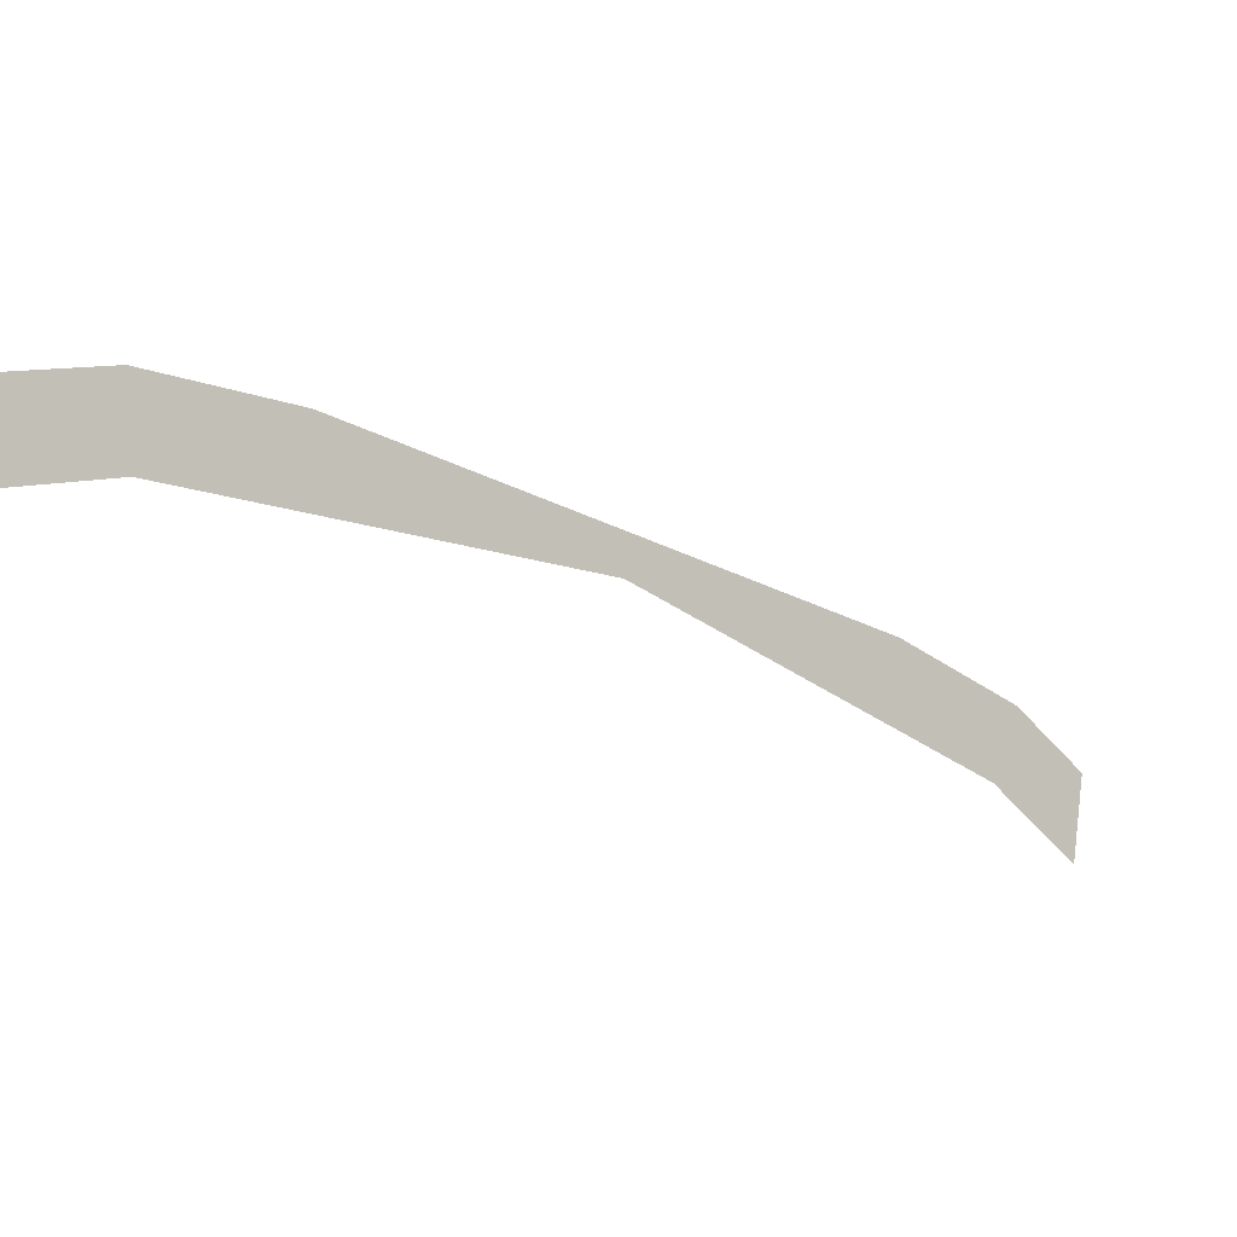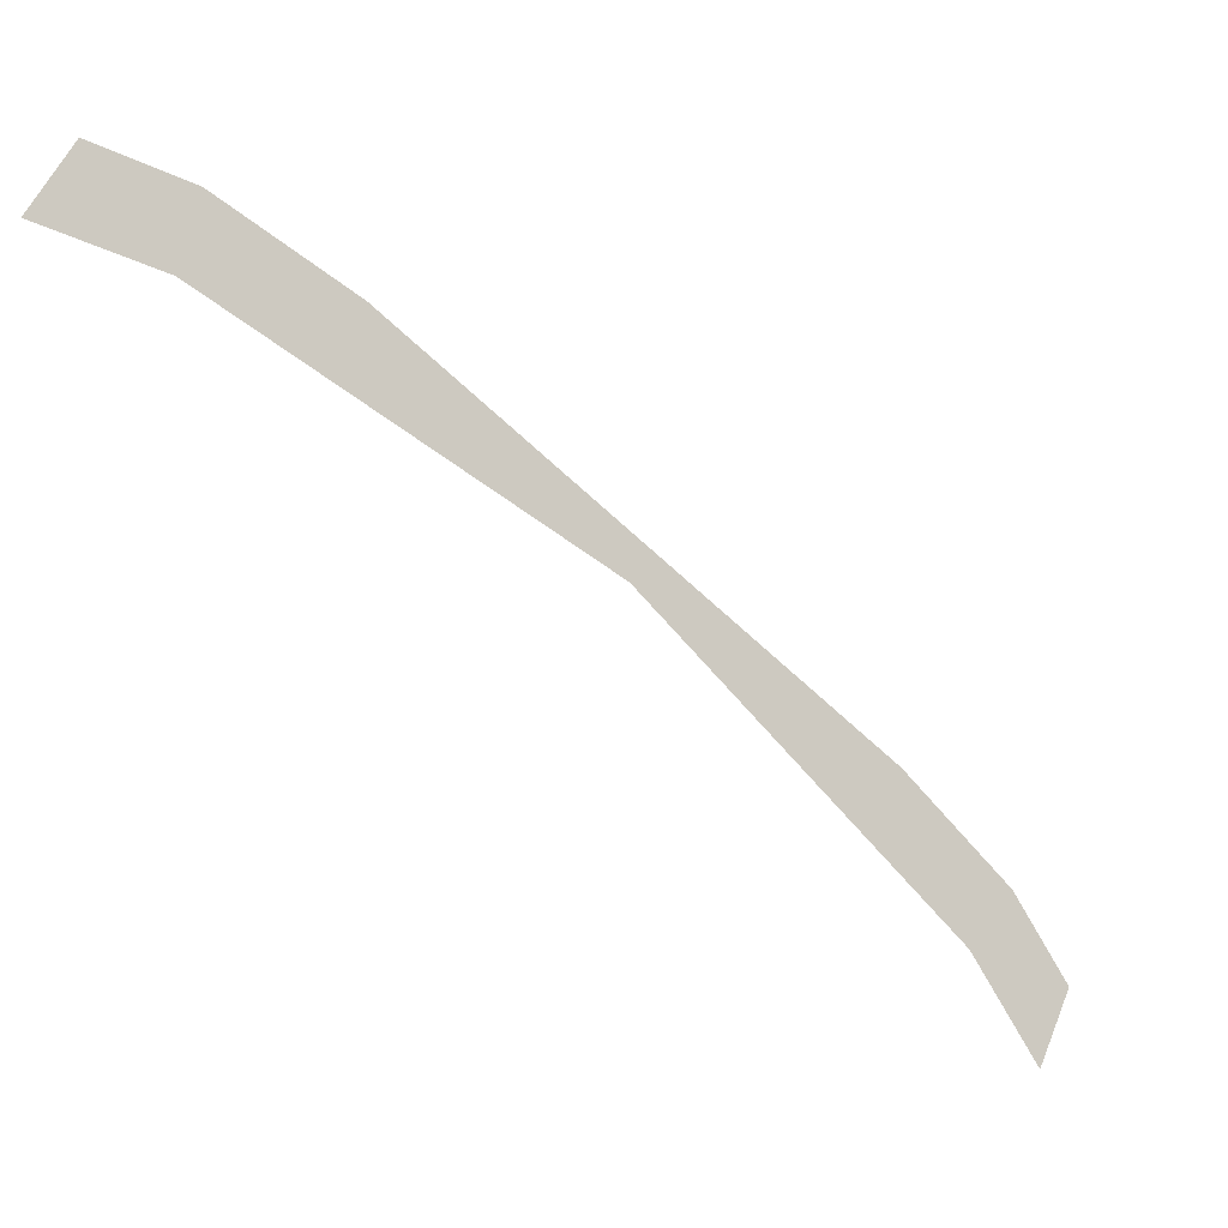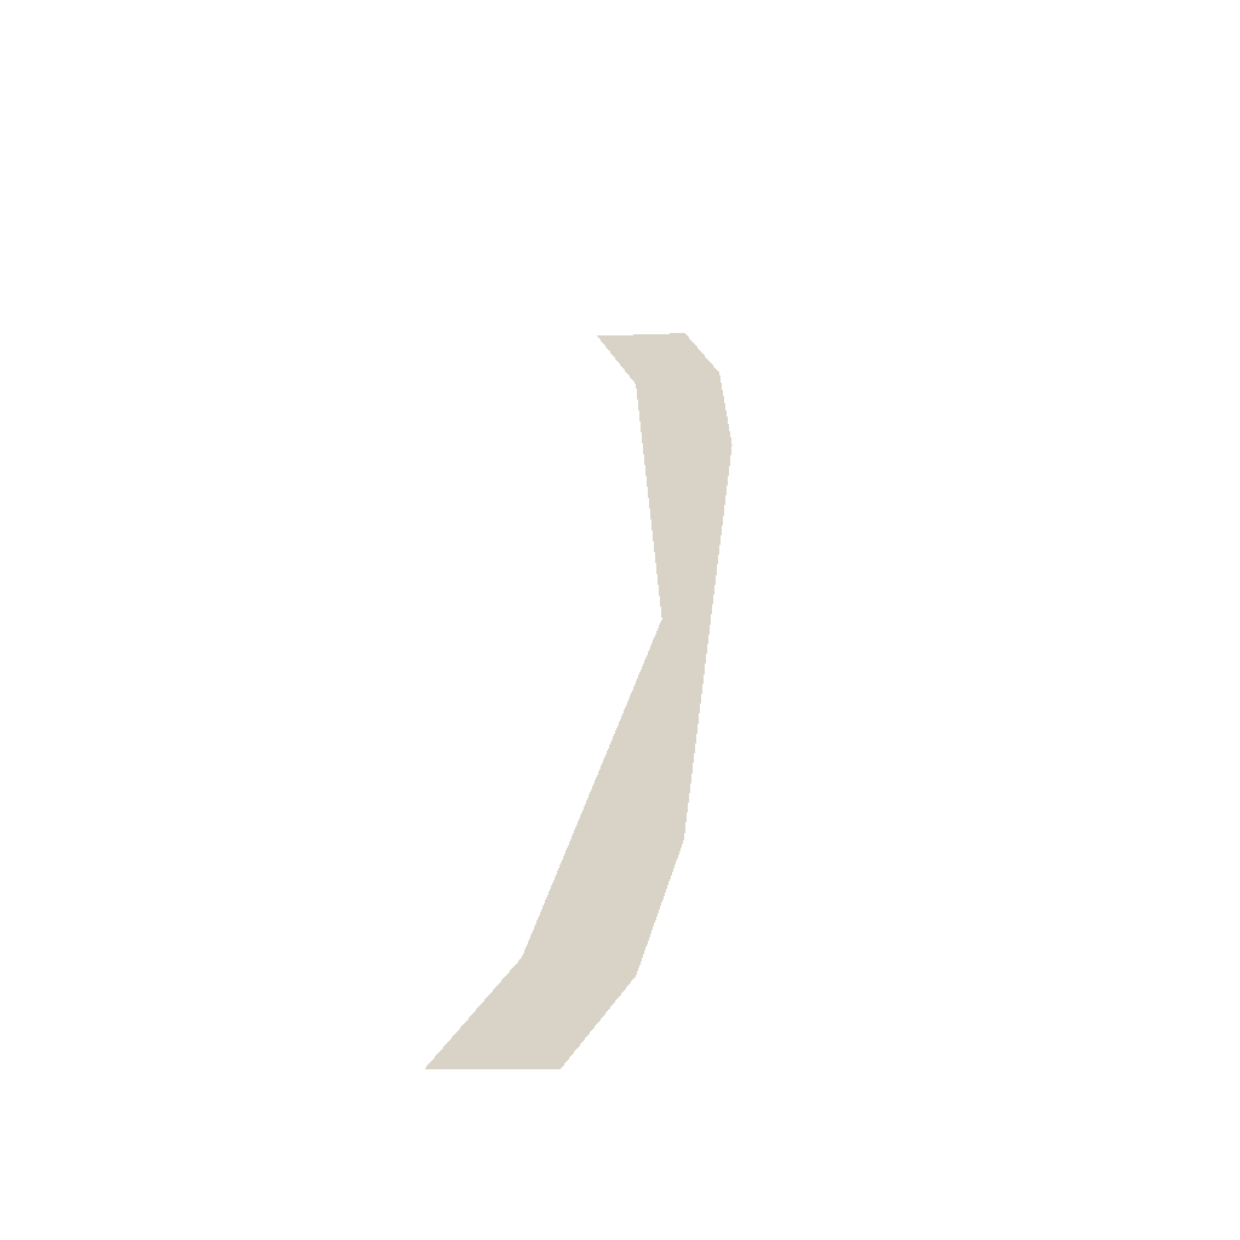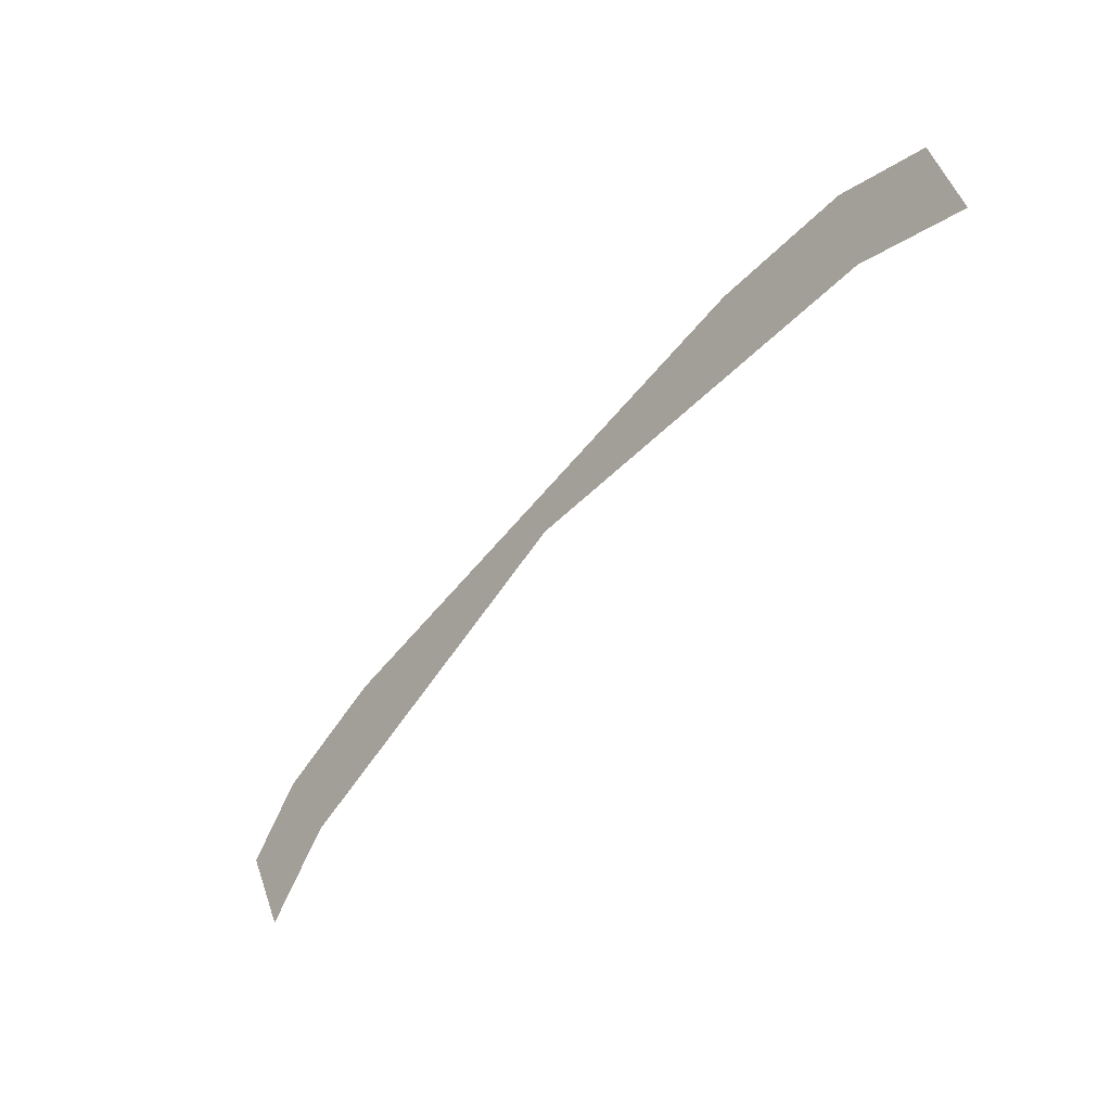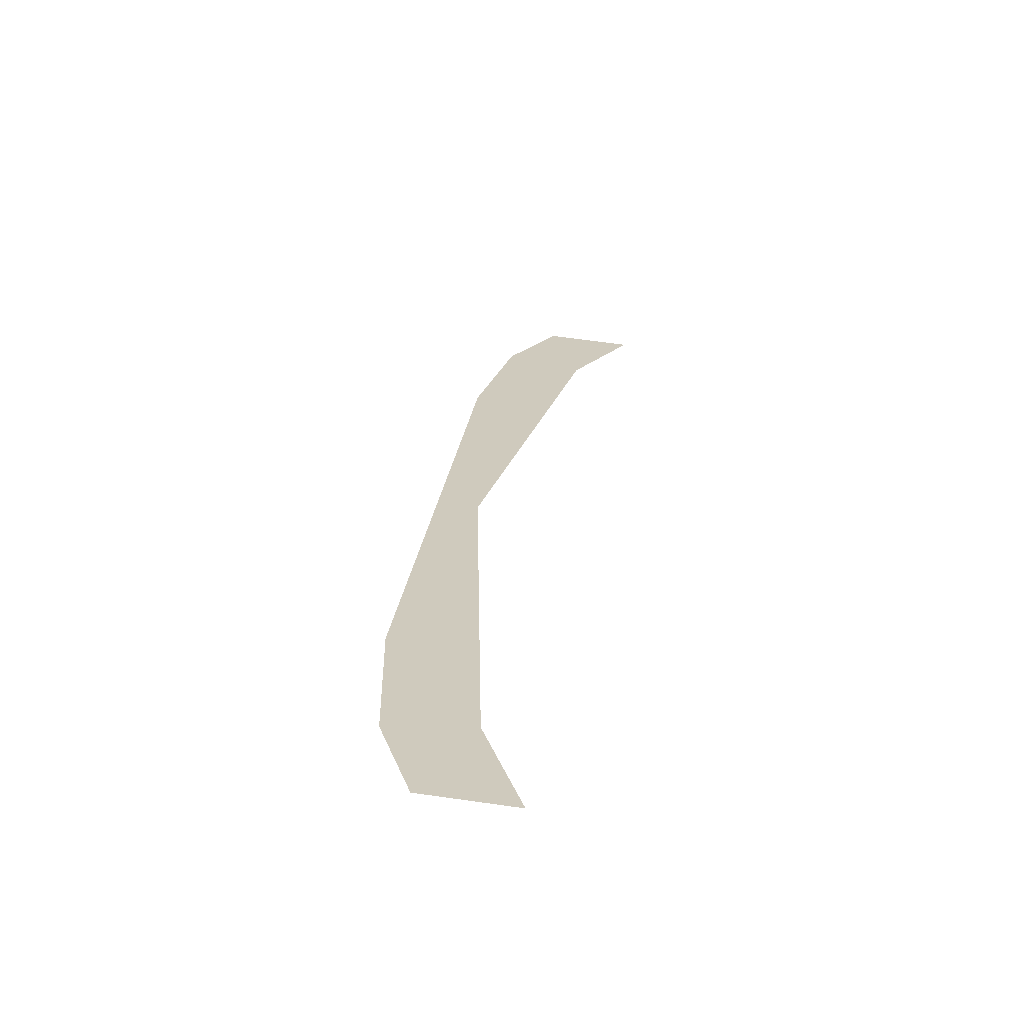
<metadata>
{"format":"obj","ext":"obj","renderer":"f3d","projection":"perspective","resolution":1024,"background":"white","views":[{"elev":73.8,"azim":-82.4,"up":"+Z"},{"elev":55.4,"azim":-67.6,"up":"+Z"},{"elev":-10.2,"azim":6.7,"up":"+Z"},{"elev":51.1,"azim":-109.0,"up":"+Y"},{"elev":62.3,"azim":-171.7,"up":"+Z"}]}
</metadata>
<code>
o #ID997
v 0.1962 0.3765 0.04542
v 0.1906 0.3732 0.04267
v 0.1945 0.3732 0.04267
v 0.1928 0.3772 0.04602
v 0.1972 0.3818 0.04991
v 0.1954 0.3925 0.05892
v 0.1972 0.4033 0.06792
v 0.1928 0.4079 0.07182
v 0.1962 0.4086 0.07242
v 0.1906 0.4119 0.07516
v 0.1945 0.4119 0.07516
v 0.1945 0.4119 0.07516
v 0.1962 0.4086 0.07242
v 0.1906 0.4119 0.07516
v 0.1928 0.4079 0.07182
v 0.1972 0.4033 0.06792
v 0.1954 0.3925 0.05892
v 0.1972 0.3818 0.04991
v 0.1928 0.3772 0.04602
v 0.1962 0.3765 0.04542
v 0.1906 0.3732 0.04267
v 0.1945 0.3732 0.04267
f 12 13 14
f 14 13 15
f 13 16 15
f 15 16 17
f 16 18 17
f 17 18 19
f 18 20 19
f 19 20 21
f 22 21 20
f 1 2 3
f 2 1 4
f 4 1 5
f 4 5 6
f 6 5 7
f 6 7 8
f 8 7 9
f 8 9 10
f 10 9 11

</code>
